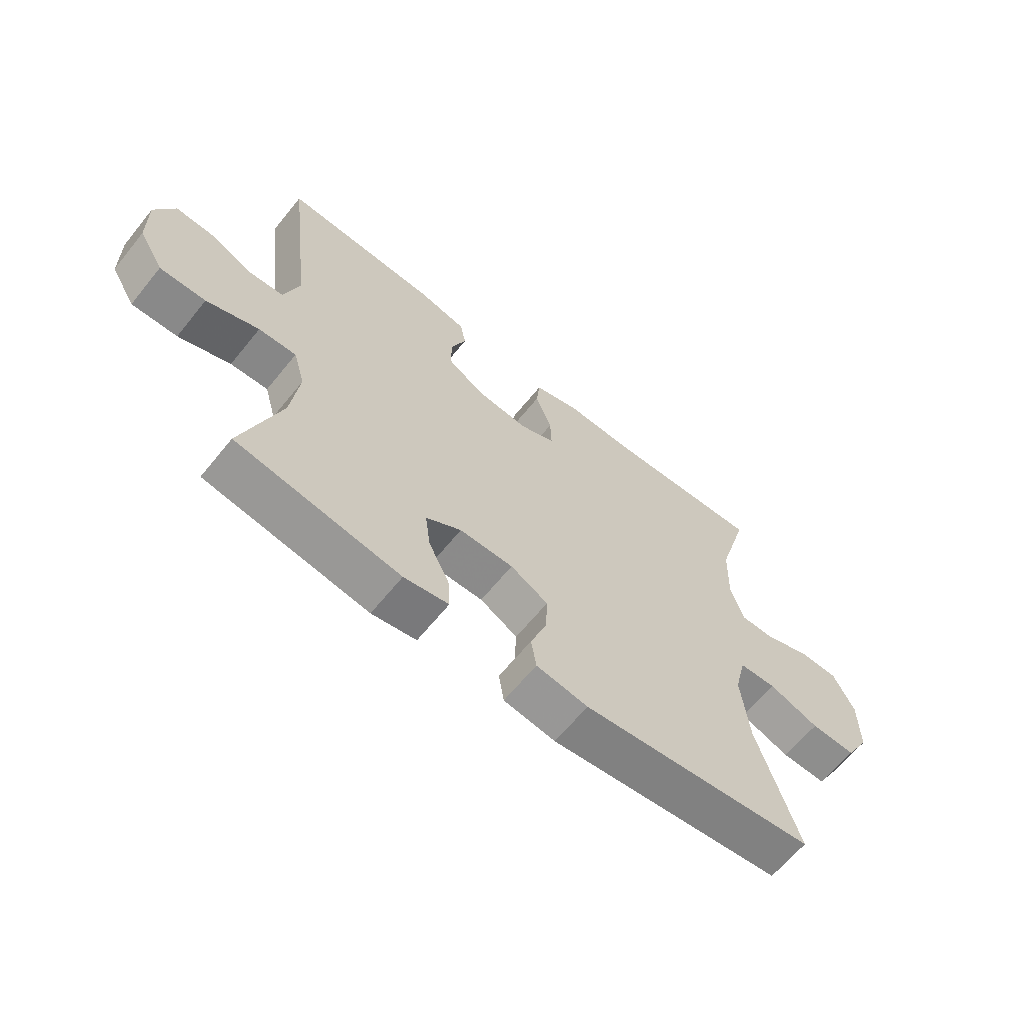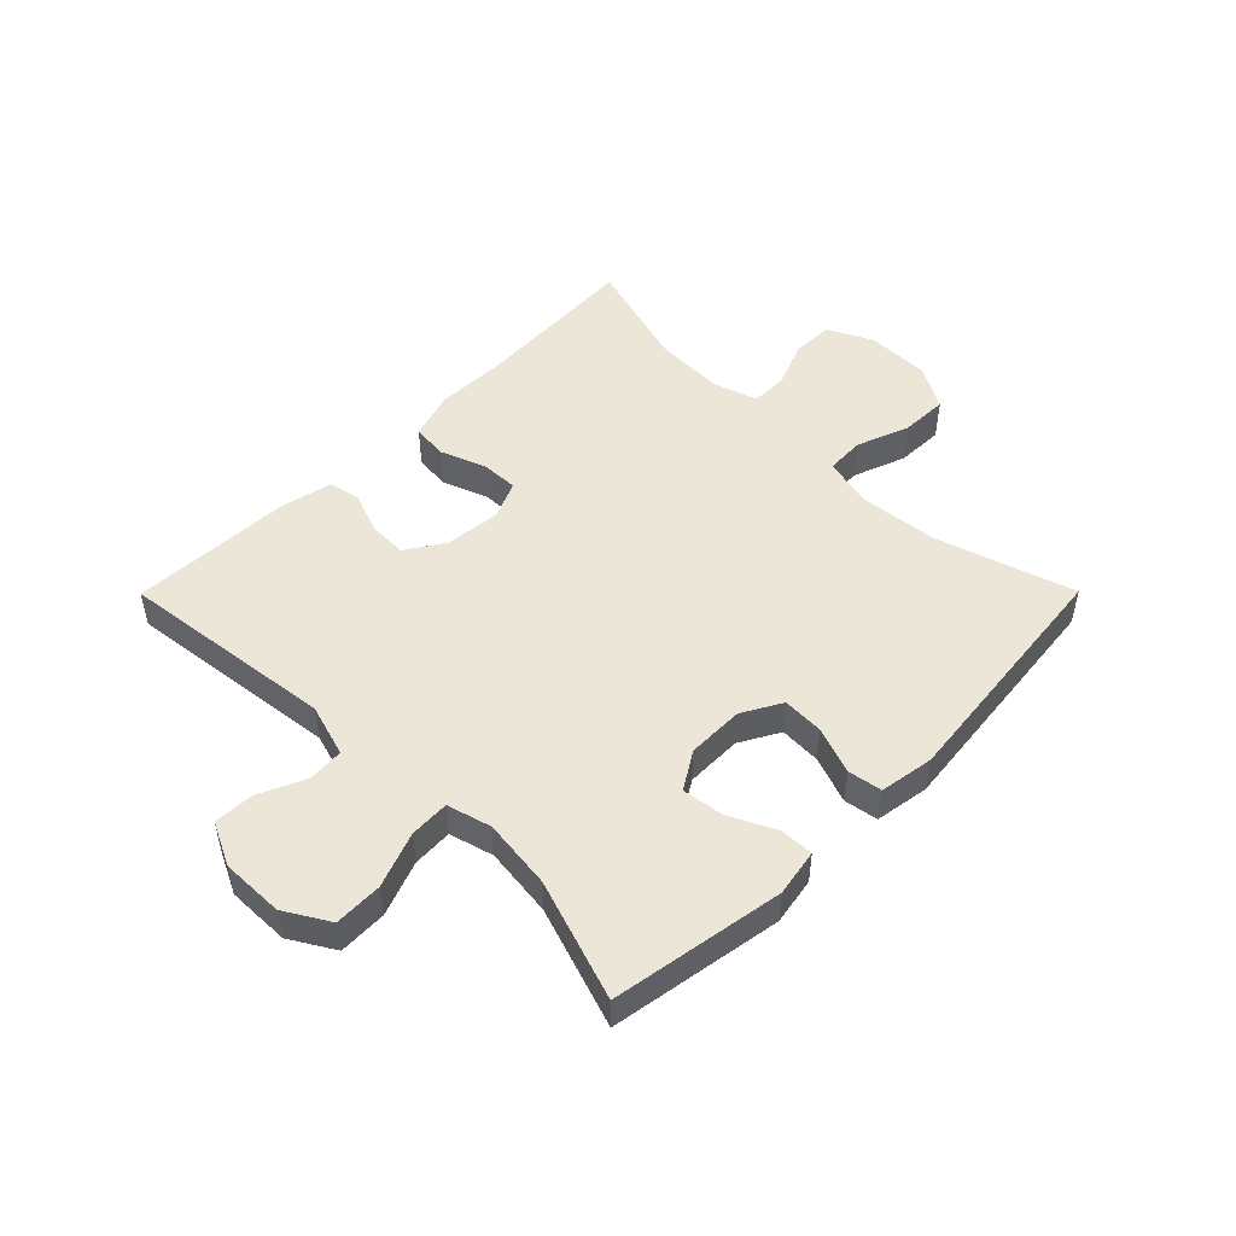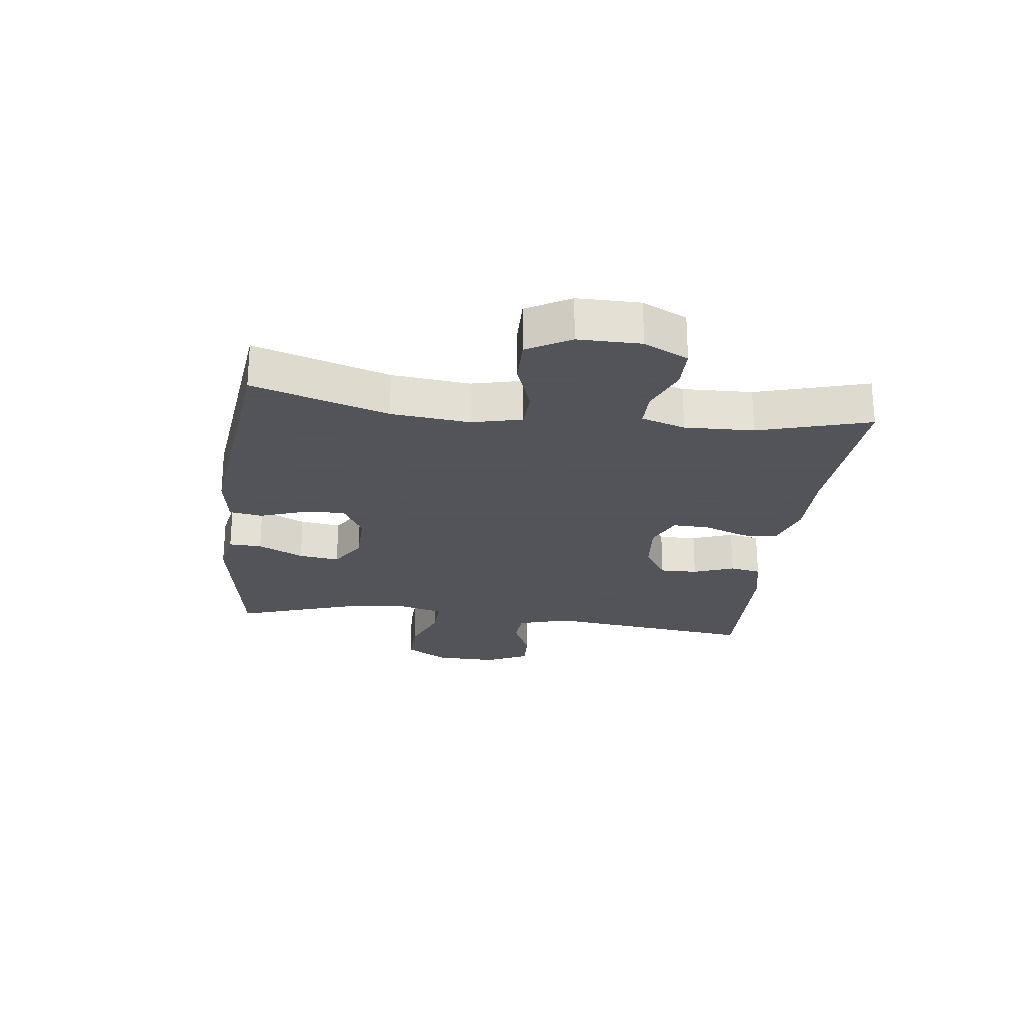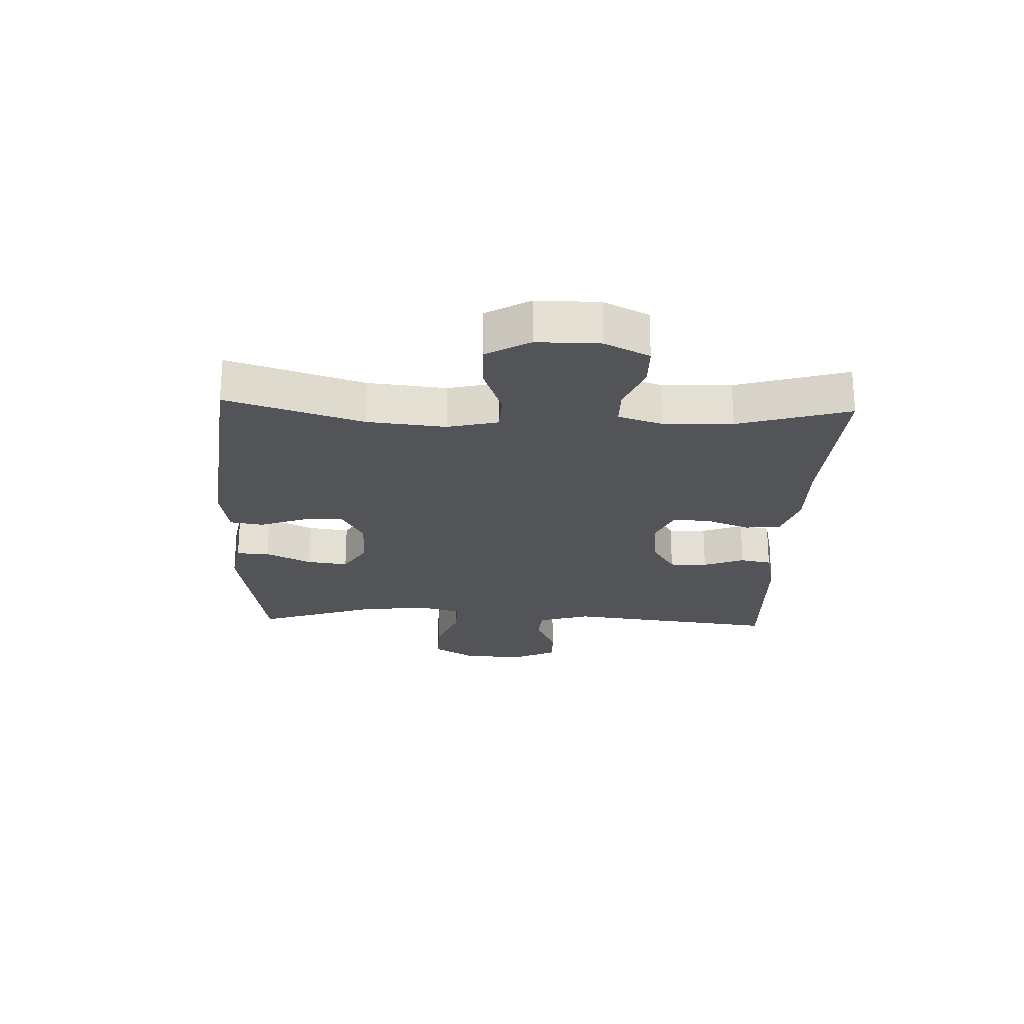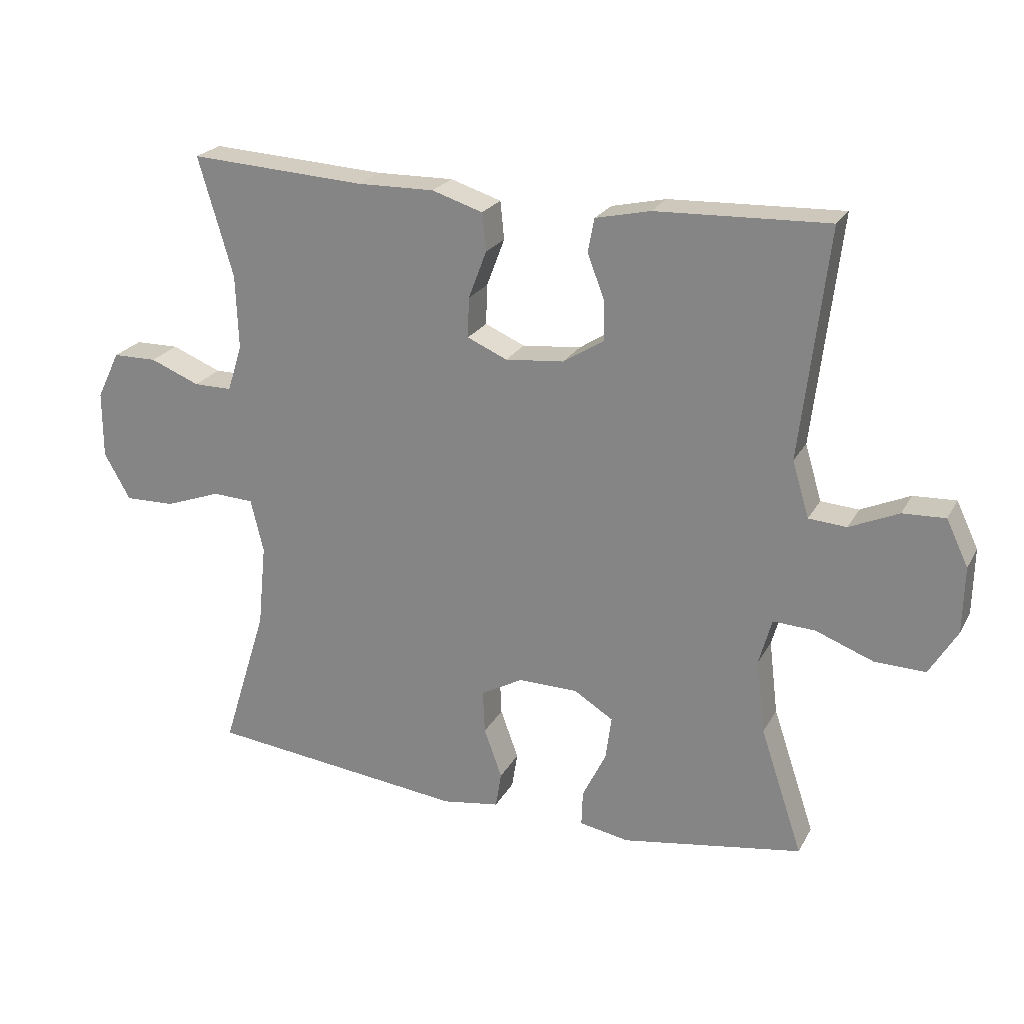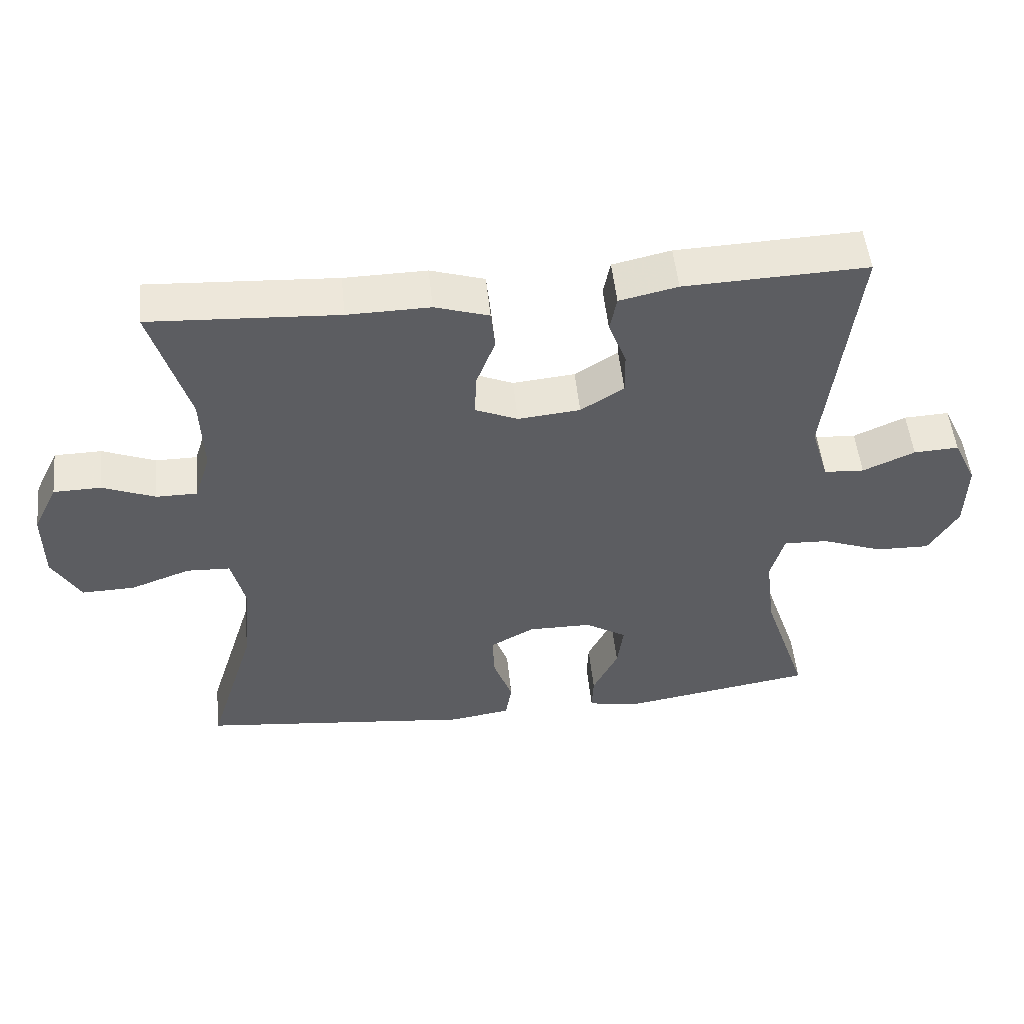
<metadata>
{"format":"obj","ext":"obj","renderer":"f3d","projection":"perspective","resolution":1024,"background":"white","views":[{"elev":-64.0,"azim":141.0,"up":"+Z"},{"elev":49.4,"azim":134.8,"up":"+Y"},{"elev":-23.9,"azim":-97.3,"up":"+Y"},{"elev":-23.3,"azim":-92.3,"up":"+Y"},{"elev":23.1,"azim":22.3,"up":"+Z"},{"elev":51.8,"azim":-5.9,"up":"+Z"}]}
</metadata>
<code>
v -0.5 0.07 0.5
v -0.226 0.07 0.484
v -0.106 0.07 0.486
v -0.027 0.07 0.461
v -0.021 0.07 0.402
v -0.049 0.07 0.328
v -0.051 0.07 0.266
v 0.011 0.07 0.239
v 0.102 0.07 0.248
v 0.165 0.07 0.288
v 0.164 0.07 0.351
v 0.138 0.07 0.419
v 0.148 0.07 0.471
v 0.233 0.07 0.49
v 0.5 0.07 0.5
v 0.458 0.07 0.145
v 0.484 0.07 0.058
v 0.543 0.07 0.054
v 0.619 0.07 0.088
v 0.685 0.07 0.091
v 0.719 0.07 0.02
v 0.717 0.07 -0.083
v 0.674 0.07 -0.155
v 0.595 0.07 -0.153
v 0.505 0.07 -0.119
v 0.44 0.07 -0.116
v 0.42 0.07 -0.188
v 0.434 0.07 -0.303
v 0.5 0.07 -0.5
v 0.218 0.07 -0.546
v 0.141 0.07 -0.532
v 0.143 0.07 -0.477
v 0.18 0.07 -0.401
v 0.189 0.07 -0.333
v 0.128 0.07 -0.295
v 0.035 0.07 -0.294
v -0.03 0.07 -0.33
v -0.027 0.07 -0.398
v 0.001 0.07 -0.475
v -0.008 0.07 -0.531
v -0.097 0.07 -0.545
v -0.5 0.07 -0.5
v -0.43 0.07 -0.275
v -0.417 0.07 -0.145
v -0.437 0.07 -0.062
v -0.501 0.07 -0.059
v -0.588 0.07 -0.091
v -0.666 0.07 -0.093
v -0.707 0.07 -0.021
v -0.707 0.07 0.083
v -0.671 0.07 0.157
v -0.602 0.07 0.158
v -0.525 0.07 0.127
v -0.465 0.07 0.127
v -0.442 0.07 0.2
v -0.446 0.07 0.315
v -0.5 0 0.5
v -0.226 0 0.484
v -0.106 0 0.486
v -0.027 0 0.461
v -0.021 0 0.402
v -0.049 0 0.328
v -0.051 0 0.266
v 0.011 0 0.239
v 0.102 0 0.248
v 0.165 0 0.288
v 0.164 0 0.351
v 0.138 0 0.419
v 0.148 0 0.471
v 0.233 0 0.49
v 0.5 0 0.5
v 0.458 0 0.145
v 0.484 0 0.058
v 0.543 0 0.054
v 0.619 0 0.088
v 0.685 0 0.091
v 0.719 0 0.02
v 0.717 0 -0.083
v 0.674 0 -0.155
v 0.595 0 -0.153
v 0.505 0 -0.119
v 0.44 0 -0.116
v 0.42 0 -0.188
v 0.434 0 -0.303
v 0.5 0 -0.5
v 0.218 0 -0.546
v 0.141 0 -0.532
v 0.143 0 -0.477
v 0.18 0 -0.401
v 0.189 0 -0.333
v 0.128 0 -0.295
v 0.035 0 -0.294
v -0.03 0 -0.33
v -0.027 0 -0.398
v 0.001 0 -0.475
v -0.008 0 -0.531
v -0.097 0 -0.545
v -0.5 0 -0.5
v -0.43 0 -0.275
v -0.417 0 -0.145
v -0.437 0 -0.062
v -0.501 0 -0.059
v -0.588 0 -0.091
v -0.666 0 -0.093
v -0.707 0 -0.021
v -0.707 0 0.083
v -0.671 0 0.157
v -0.602 0 0.158
v -0.525 0 0.127
v -0.465 0 0.127
v -0.442 0 0.2
v -0.446 0 0.315
f 50 51 52 53
f 50 53 54
f 49 50 54
f 46 47 48 49
f 45 46 49 54
f 44 45 54 55
f 40 41 42 43
f 38 39 40 43
f 37 38 43 44
f 36 37 44 55
f 30 31 32 33
f 28 29 30 33
f 27 28 33 34
f 26 27 34 35
f 22 23 24 25
f 22 25 26
f 21 22 26
f 18 19 20 21
f 17 18 21 26
f 16 17 26 35
f 11 12 13 14
f 10 11 14 15
f 9 10 15 16
f 3 4 5 6
f 2 3 6 7
f 56 1 2 7
f 55 56 7 8
f 36 55 8
f 16 35 36
f 8 9 16 36
f 109 108 107 106
f 110 109 106
f 110 106 105
f 105 104 103 102
f 110 105 102 101
f 111 110 101 100
f 99 98 97 96
f 99 96 95 94
f 100 99 94 93
f 111 100 93 92
f 89 88 87 86
f 89 86 85 84
f 90 89 84 83
f 91 90 83 82
f 81 80 79 78
f 82 81 78
f 82 78 77
f 77 76 75 74
f 82 77 74 73
f 91 82 73 72
f 70 69 68 67
f 71 70 67 66
f 72 71 66 65
f 62 61 60 59
f 63 62 59 58
f 63 58 57 112
f 64 63 112 111
f 64 111 92
f 92 91 72
f 92 72 65 64
f 1 57 58 2
f 2 58 59 3
f 3 59 60 4
f 4 60 61 5
f 5 61 62 6
f 6 62 63 7
f 7 63 64 8
f 8 64 65 9
f 9 65 66 10
f 10 66 67 11
f 11 67 68 12
f 12 68 69 13
f 13 69 70 14
f 14 70 71 15
f 15 71 72 16
f 16 72 73 17
f 17 73 74 18
f 18 74 75 19
f 19 75 76 20
f 20 76 77 21
f 21 77 78 22
f 22 78 79 23
f 23 79 80 24
f 24 80 81 25
f 25 81 82 26
f 26 82 83 27
f 27 83 84 28
f 28 84 85 29
f 29 85 86 30
f 30 86 87 31
f 31 87 88 32
f 32 88 89 33
f 33 89 90 34
f 34 90 91 35
f 35 91 92 36
f 36 92 93 37
f 37 93 94 38
f 38 94 95 39
f 39 95 96 40
f 40 96 97 41
f 41 97 98 42
f 42 98 99 43
f 43 99 100 44
f 44 100 101 45
f 45 101 102 46
f 46 102 103 47
f 47 103 104 48
f 48 104 105 49
f 49 105 106 50
f 50 106 107 51
f 51 107 108 52
f 52 108 109 53
f 53 109 110 54
f 54 110 111 55
f 55 111 112 56
f 56 112 57 1

</code>
